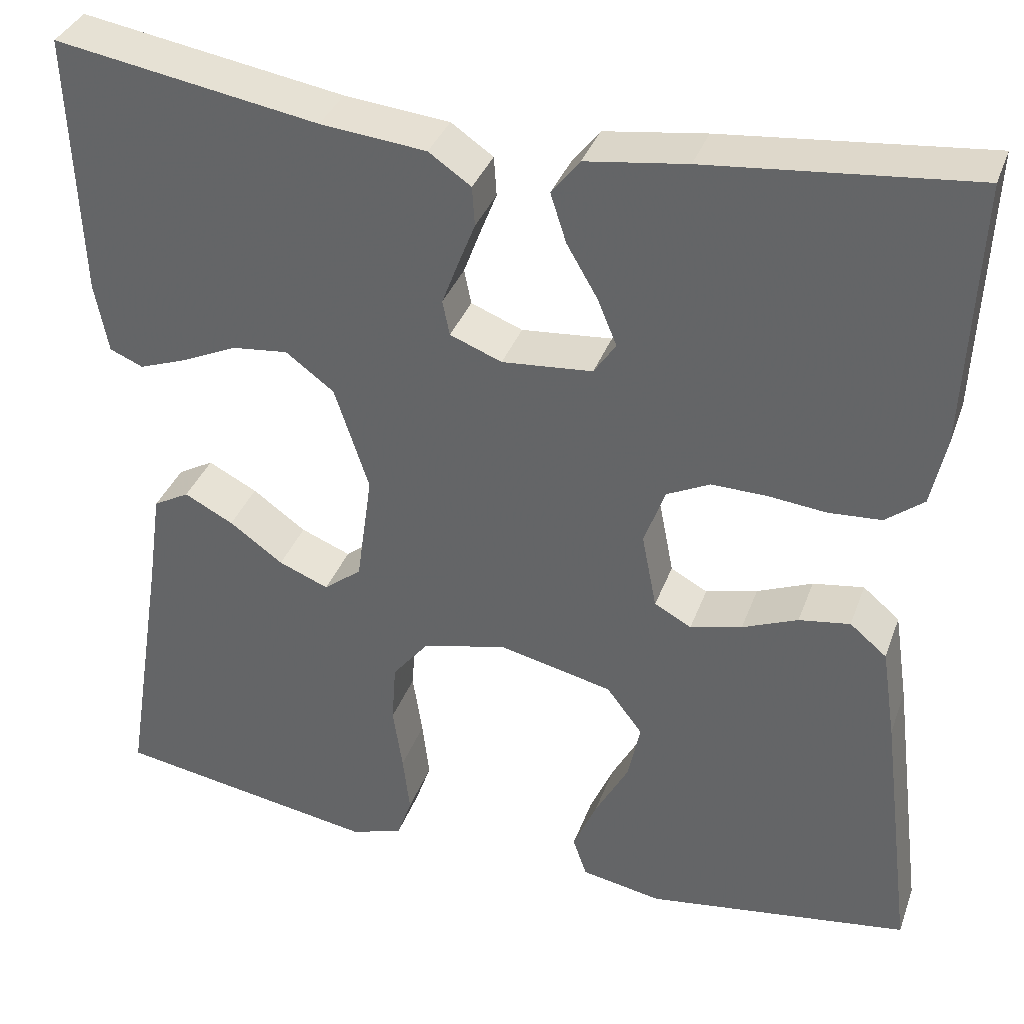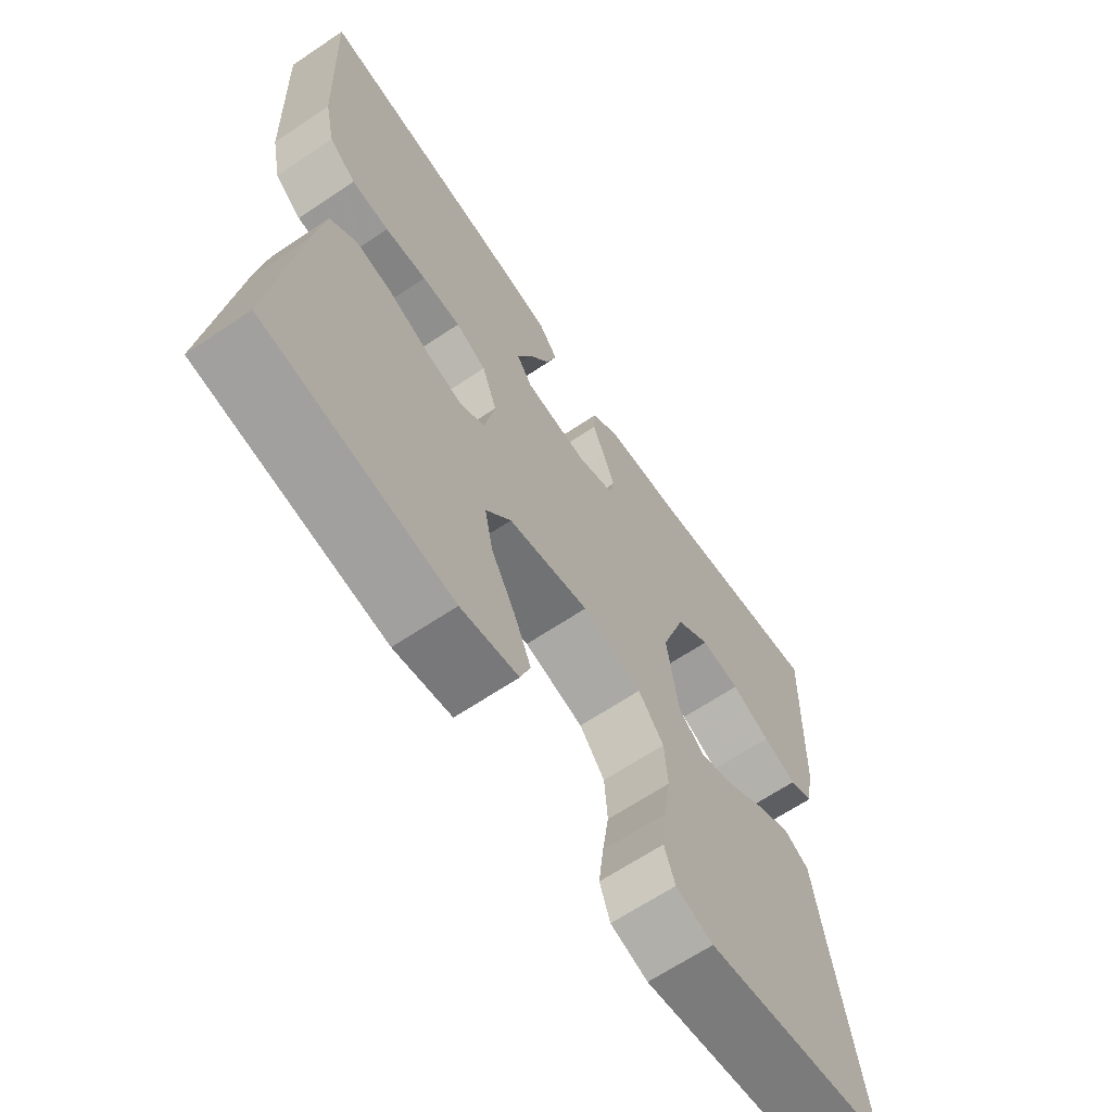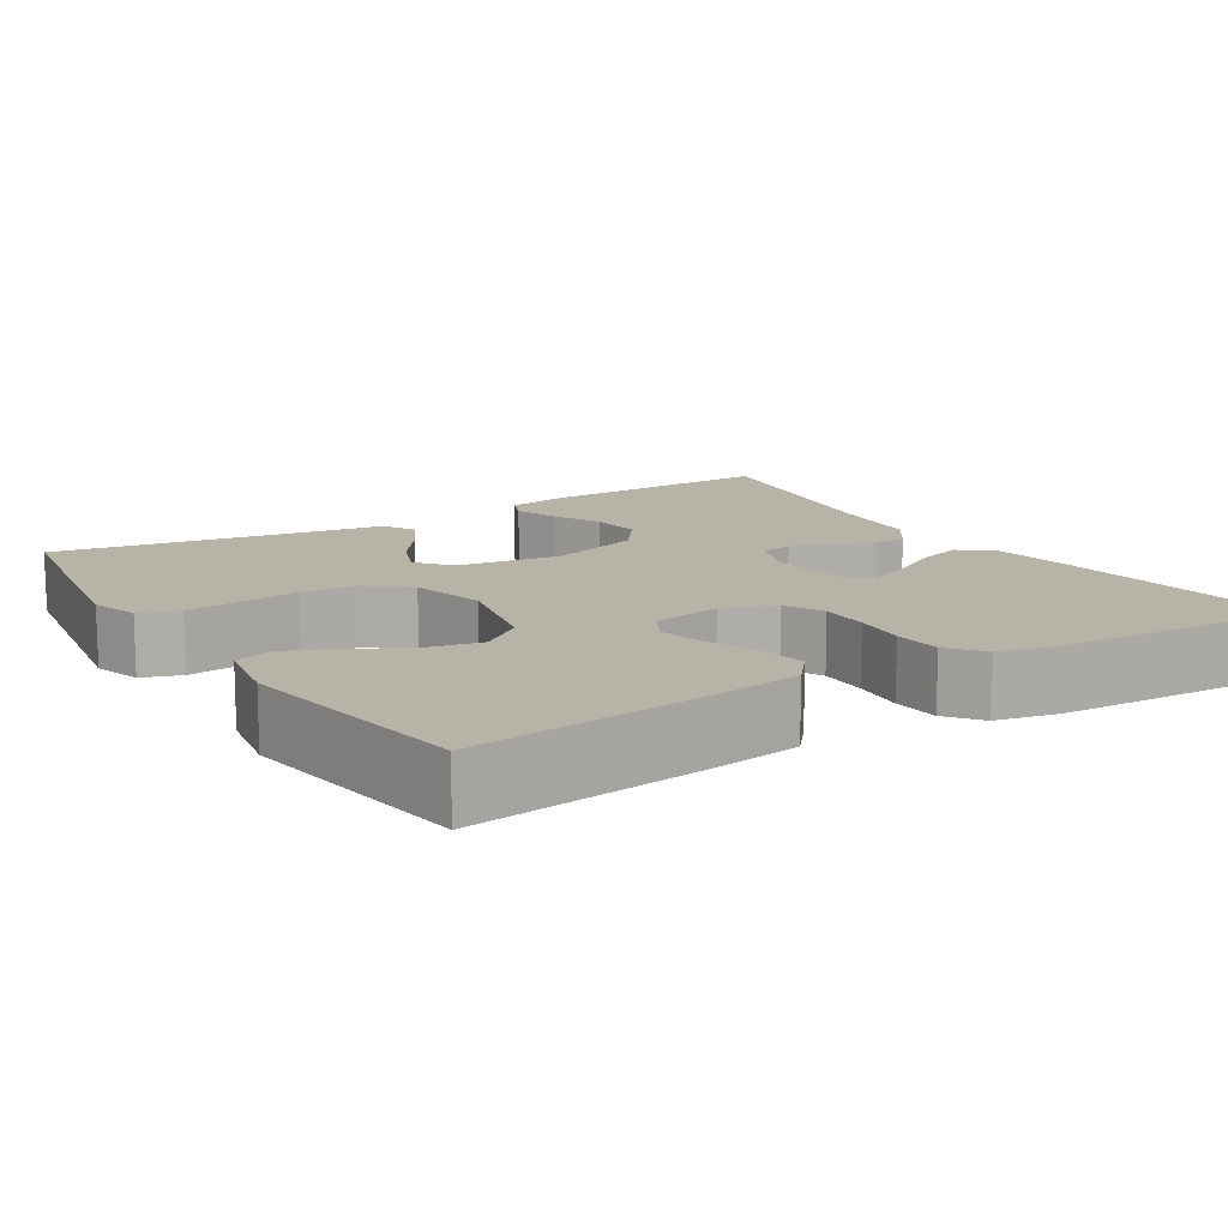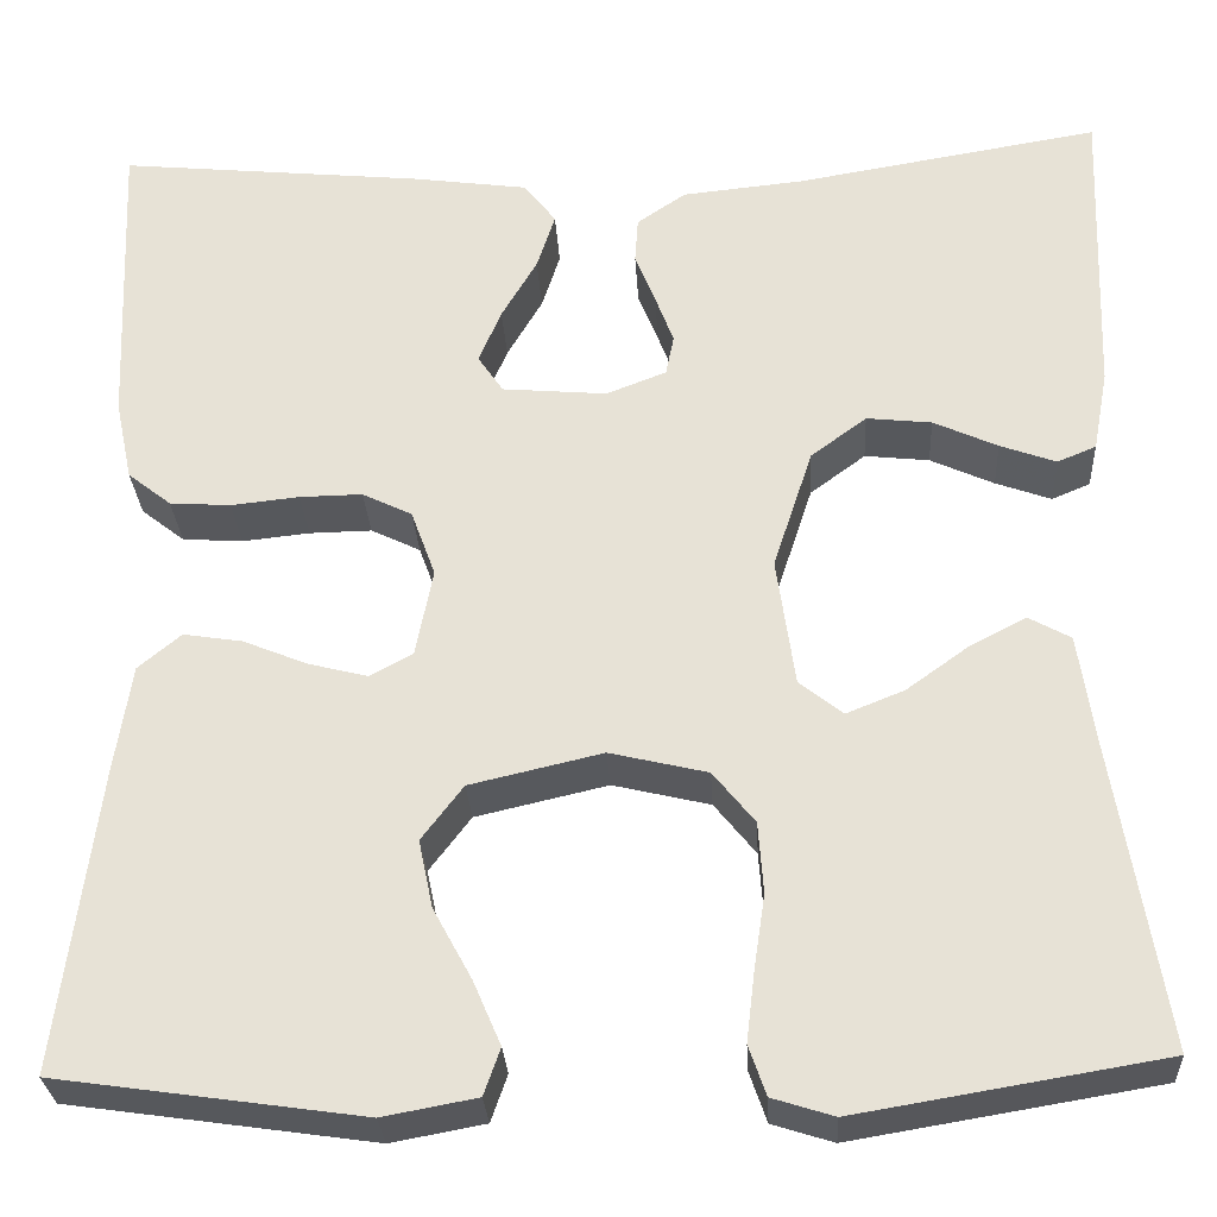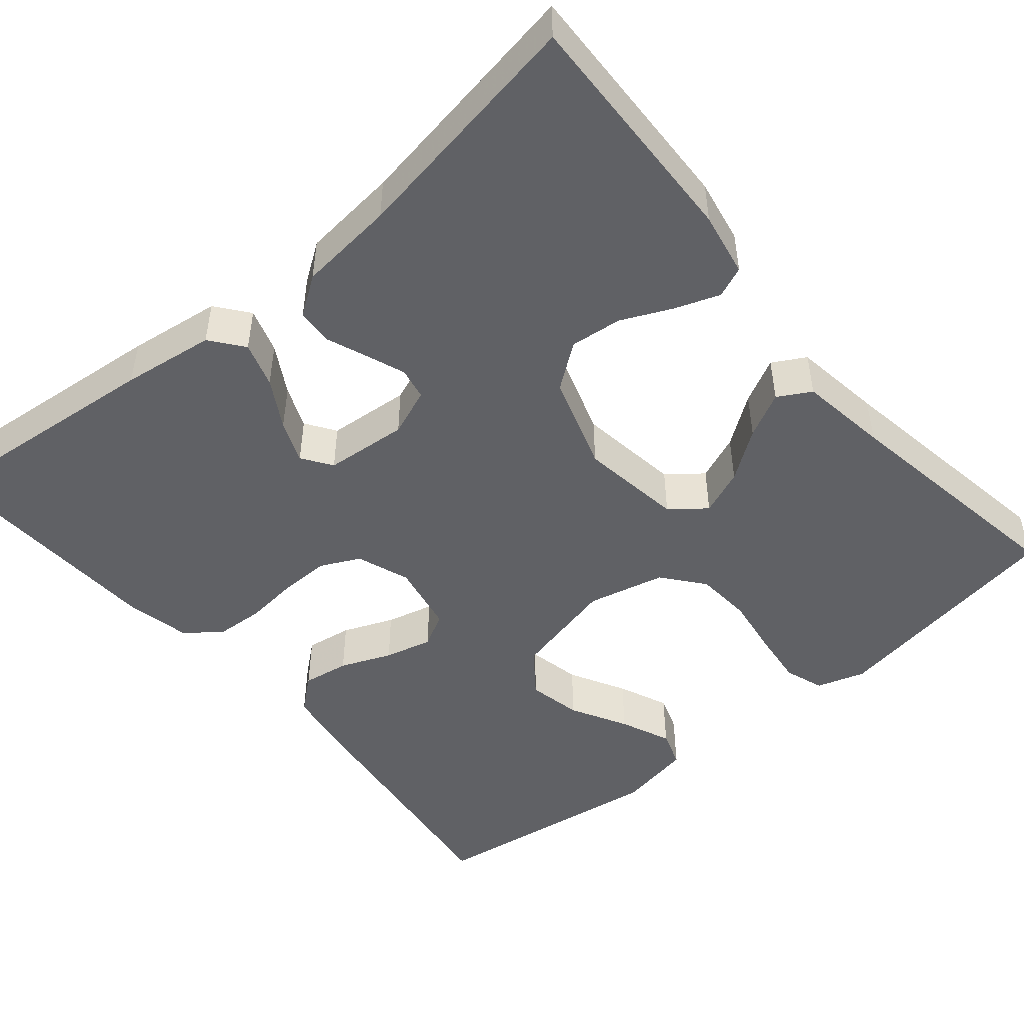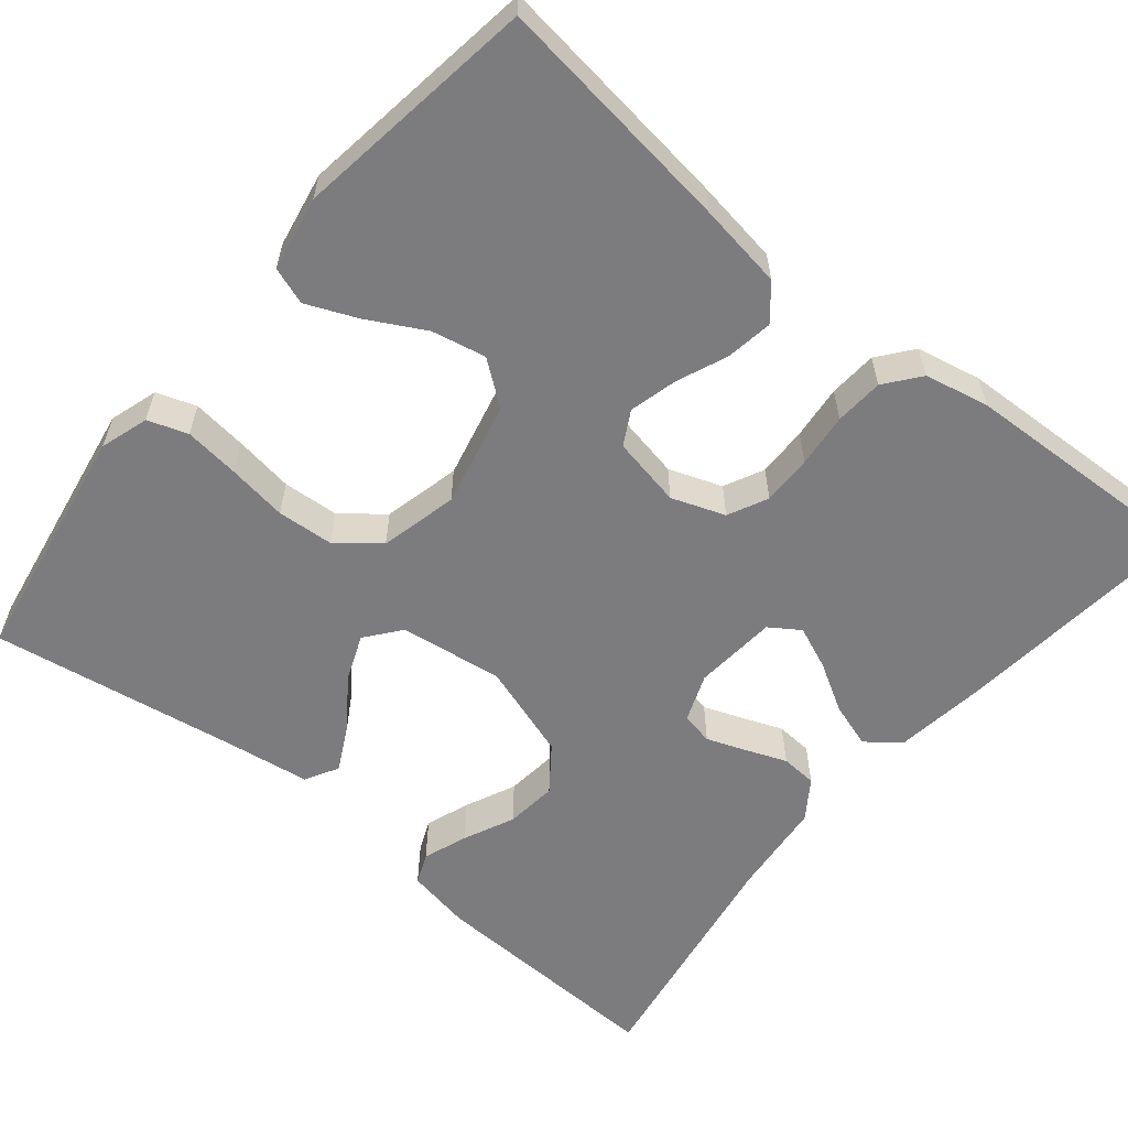
<metadata>
{"format":"obj","ext":"obj","renderer":"f3d","projection":"perspective","resolution":1024,"background":"white","views":[{"elev":35.7,"azim":-161.4,"up":"+Z"},{"elev":-65.9,"azim":-56.1,"up":"+Z"},{"elev":12.8,"azim":-122.0,"up":"+Y"},{"elev":-28.8,"azim":3.2,"up":"+Z"},{"elev":-48.3,"azim":40.1,"up":"+Y"},{"elev":-58.9,"azim":-129.5,"up":"+Y"}]}
</metadata>
<code>
v -0.5 0.07 -0.5
v -0.462 0.07 -0.2
v -0.446 0.07 -0.095
v -0.404 0.07 -0.06
v -0.346 0.07 -0.069
v -0.283 0.07 -0.095
v -0.224 0.07 -0.11
v -0.182 0.07 -0.087
v -0.165 0.07 0
v -0.189 0.07 0.066
v -0.238 0.07 0.09
v -0.3 0.07 0.089
v -0.367 0.07 0.082
v -0.427 0.07 0.086
v -0.47 0.07 0.12
v -0.487 0.07 0.2
v -0.5 0.07 0.5
v -0.2 0.07 0.47
v -0.085 0.07 0.454
v -0.053 0.07 0.413
v -0.071 0.07 0.357
v -0.106 0.07 0.297
v -0.128 0.07 0.244
v -0.103 0.07 0.207
v 0 0.07 0.198
v 0.059 0.07 0.221
v 0.067 0.07 0.261
v 0.049 0.07 0.309
v 0.029 0.07 0.36
v 0.032 0.07 0.405
v 0.08 0.07 0.438
v 0.2 0.07 0.45
v 0.5 0.07 0.5
v 0.489 0.07 0.2
v 0.474 0.07 0.12
v 0.436 0.07 0.104
v 0.381 0.07 0.124
v 0.318 0.07 0.153
v 0.254 0.07 0.16
v 0.199 0.07 0.119
v 0.16 0.07 0
v 0.178 0.07 -0.128
v 0.221 0.07 -0.162
v 0.278 0.07 -0.139
v 0.339 0.07 -0.095
v 0.395 0.07 -0.066
v 0.436 0.07 -0.089
v 0.452 0.07 -0.2
v 0.5 0.07 -0.5
v 0.2 0.07 -0.55
v 0.14 0.07 -0.531
v 0.123 0.07 -0.482
v 0.131 0.07 -0.414
v 0.142 0.07 -0.34
v 0.137 0.07 -0.27
v 0.096 0.07 -0.219
v 0 0.07 -0.196
v -0.13 0.07 -0.226
v -0.171 0.07 -0.28
v -0.157 0.07 -0.347
v -0.119 0.07 -0.417
v -0.092 0.07 -0.48
v -0.108 0.07 -0.526
v -0.2 0.07 -0.543
v -0.5 0 -0.5
v -0.462 0 -0.2
v -0.446 0 -0.095
v -0.404 0 -0.06
v -0.346 0 -0.069
v -0.283 0 -0.095
v -0.224 0 -0.11
v -0.182 0 -0.087
v -0.165 0 0
v -0.189 0 0.066
v -0.238 0 0.09
v -0.3 0 0.089
v -0.367 0 0.082
v -0.427 0 0.086
v -0.47 0 0.12
v -0.487 0 0.2
v -0.5 0 0.5
v -0.2 0 0.47
v -0.085 0 0.454
v -0.053 0 0.413
v -0.071 0 0.357
v -0.106 0 0.297
v -0.128 0 0.244
v -0.103 0 0.207
v 0 0 0.198
v 0.059 0 0.221
v 0.067 0 0.261
v 0.049 0 0.309
v 0.029 0 0.36
v 0.032 0 0.405
v 0.08 0 0.438
v 0.2 0 0.45
v 0.5 0 0.5
v 0.489 0 0.2
v 0.474 0 0.12
v 0.436 0 0.104
v 0.381 0 0.124
v 0.318 0 0.153
v 0.254 0 0.16
v 0.199 0 0.119
v 0.16 0 0
v 0.178 0 -0.128
v 0.221 0 -0.162
v 0.278 0 -0.139
v 0.339 0 -0.095
v 0.395 0 -0.066
v 0.436 0 -0.089
v 0.452 0 -0.2
v 0.5 0 -0.5
v 0.2 0 -0.55
v 0.14 0 -0.531
v 0.123 0 -0.482
v 0.131 0 -0.414
v 0.142 0 -0.34
v 0.137 0 -0.27
v 0.096 0 -0.219
v 0 0 -0.196
v -0.13 0 -0.226
v -0.171 0 -0.28
v -0.157 0 -0.347
v -0.119 0 -0.417
v -0.092 0 -0.48
v -0.108 0 -0.526
v -0.2 0 -0.543
f 60 61 62 63
f 60 63 64 1
f 51 52 53 54
f 49 50 51 54
f 48 49 54 55
f 47 48 55 56
f 44 45 46 47
f 43 44 47 56
f 35 36 37 38
f 33 34 35 38
f 32 33 38 39
f 31 32 39 40
f 28 29 30 31
f 27 28 31 40
f 19 20 21 22
f 19 22 23
f 18 19 23
f 17 18 23
f 16 17 23 24
f 12 13 14 15
f 11 12 15 16
f 3 4 5 6
f 3 6 7
f 2 3 7
f 59 60 1 2
f 58 59 2 7
f 57 58 7 8
f 42 43 56 57
f 41 42 57 8
f 26 27 40 41
f 25 26 41 8
f 11 16 24 25
f 10 11 25
f 9 10 25
f 8 9 25
f 127 126 125 124
f 65 128 127 124
f 118 117 116 115
f 118 115 114 113
f 119 118 113 112
f 120 119 112 111
f 111 110 109 108
f 120 111 108 107
f 102 101 100 99
f 102 99 98 97
f 103 102 97 96
f 104 103 96 95
f 95 94 93 92
f 104 95 92 91
f 86 85 84 83
f 87 86 83
f 87 83 82
f 87 82 81
f 88 87 81 80
f 79 78 77 76
f 80 79 76 75
f 70 69 68 67
f 71 70 67
f 71 67 66
f 66 65 124 123
f 71 66 123 122
f 72 71 122 121
f 121 120 107 106
f 72 121 106 105
f 105 104 91 90
f 72 105 90 89
f 89 88 80 75
f 89 75 74
f 89 74 73
f 89 73 72
f 1 65 66 2
f 2 66 67 3
f 3 67 68 4
f 4 68 69 5
f 5 69 70 6
f 6 70 71 7
f 7 71 72 8
f 8 72 73 9
f 9 73 74 10
f 10 74 75 11
f 11 75 76 12
f 12 76 77 13
f 13 77 78 14
f 14 78 79 15
f 15 79 80 16
f 16 80 81 17
f 17 81 82 18
f 18 82 83 19
f 19 83 84 20
f 20 84 85 21
f 21 85 86 22
f 22 86 87 23
f 23 87 88 24
f 24 88 89 25
f 25 89 90 26
f 26 90 91 27
f 27 91 92 28
f 28 92 93 29
f 29 93 94 30
f 30 94 95 31
f 31 95 96 32
f 32 96 97 33
f 33 97 98 34
f 34 98 99 35
f 35 99 100 36
f 36 100 101 37
f 37 101 102 38
f 38 102 103 39
f 39 103 104 40
f 40 104 105 41
f 41 105 106 42
f 42 106 107 43
f 43 107 108 44
f 44 108 109 45
f 45 109 110 46
f 46 110 111 47
f 47 111 112 48
f 48 112 113 49
f 49 113 114 50
f 50 114 115 51
f 51 115 116 52
f 52 116 117 53
f 53 117 118 54
f 54 118 119 55
f 55 119 120 56
f 56 120 121 57
f 57 121 122 58
f 58 122 123 59
f 59 123 124 60
f 60 124 125 61
f 61 125 126 62
f 62 126 127 63
f 63 127 128 64
f 64 128 65 1

</code>
